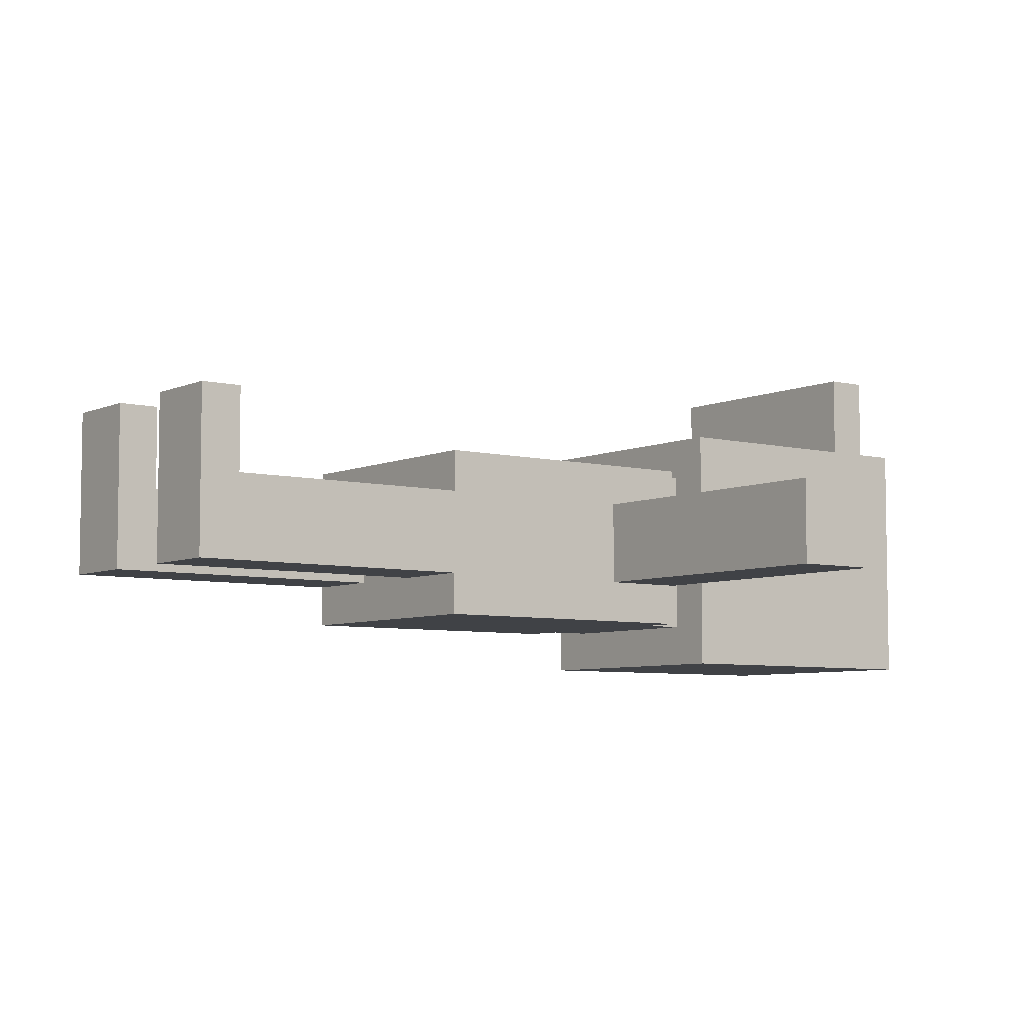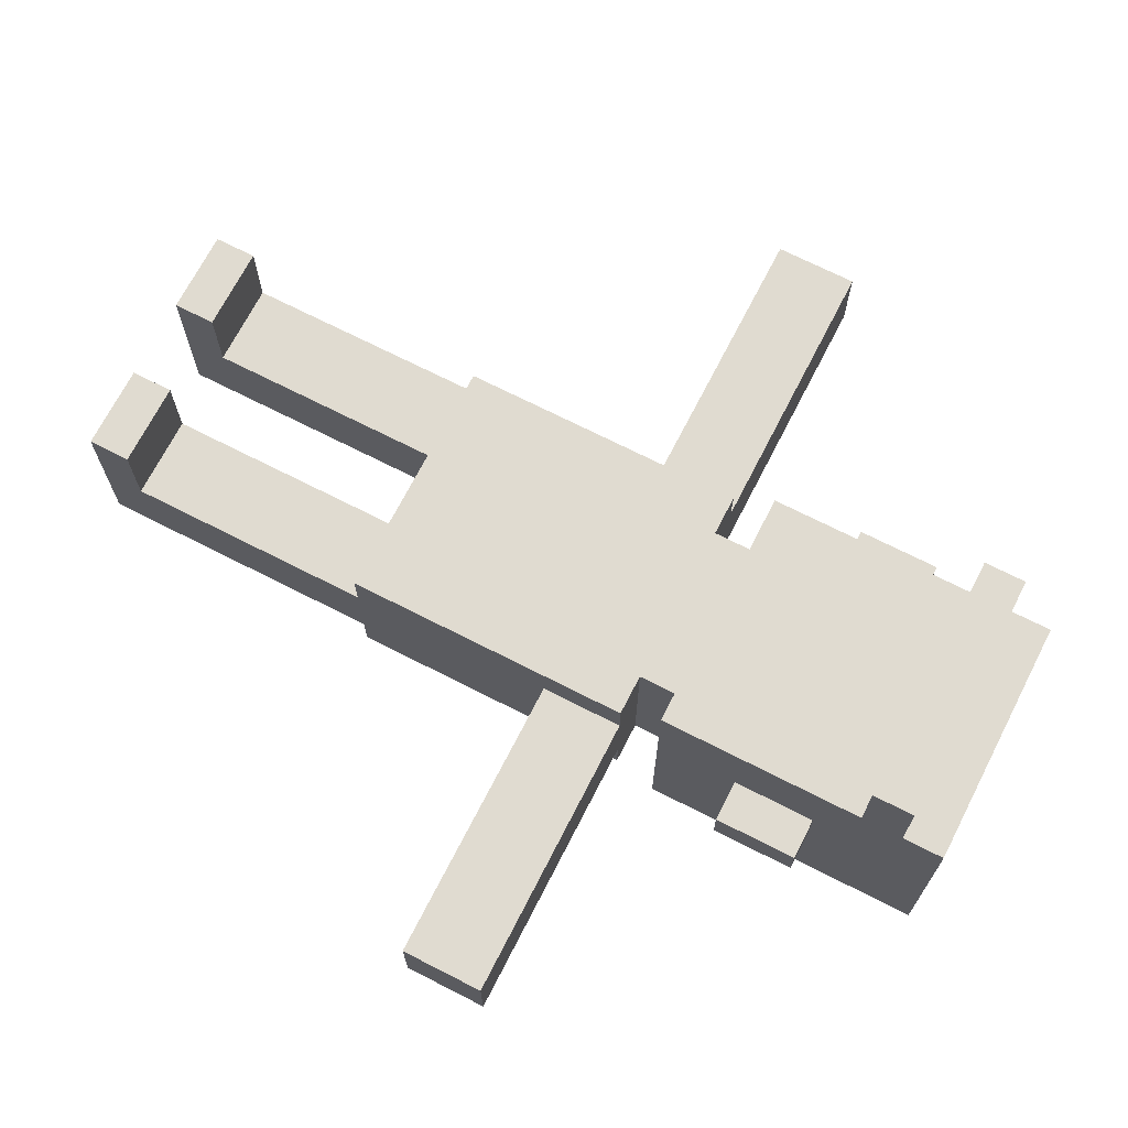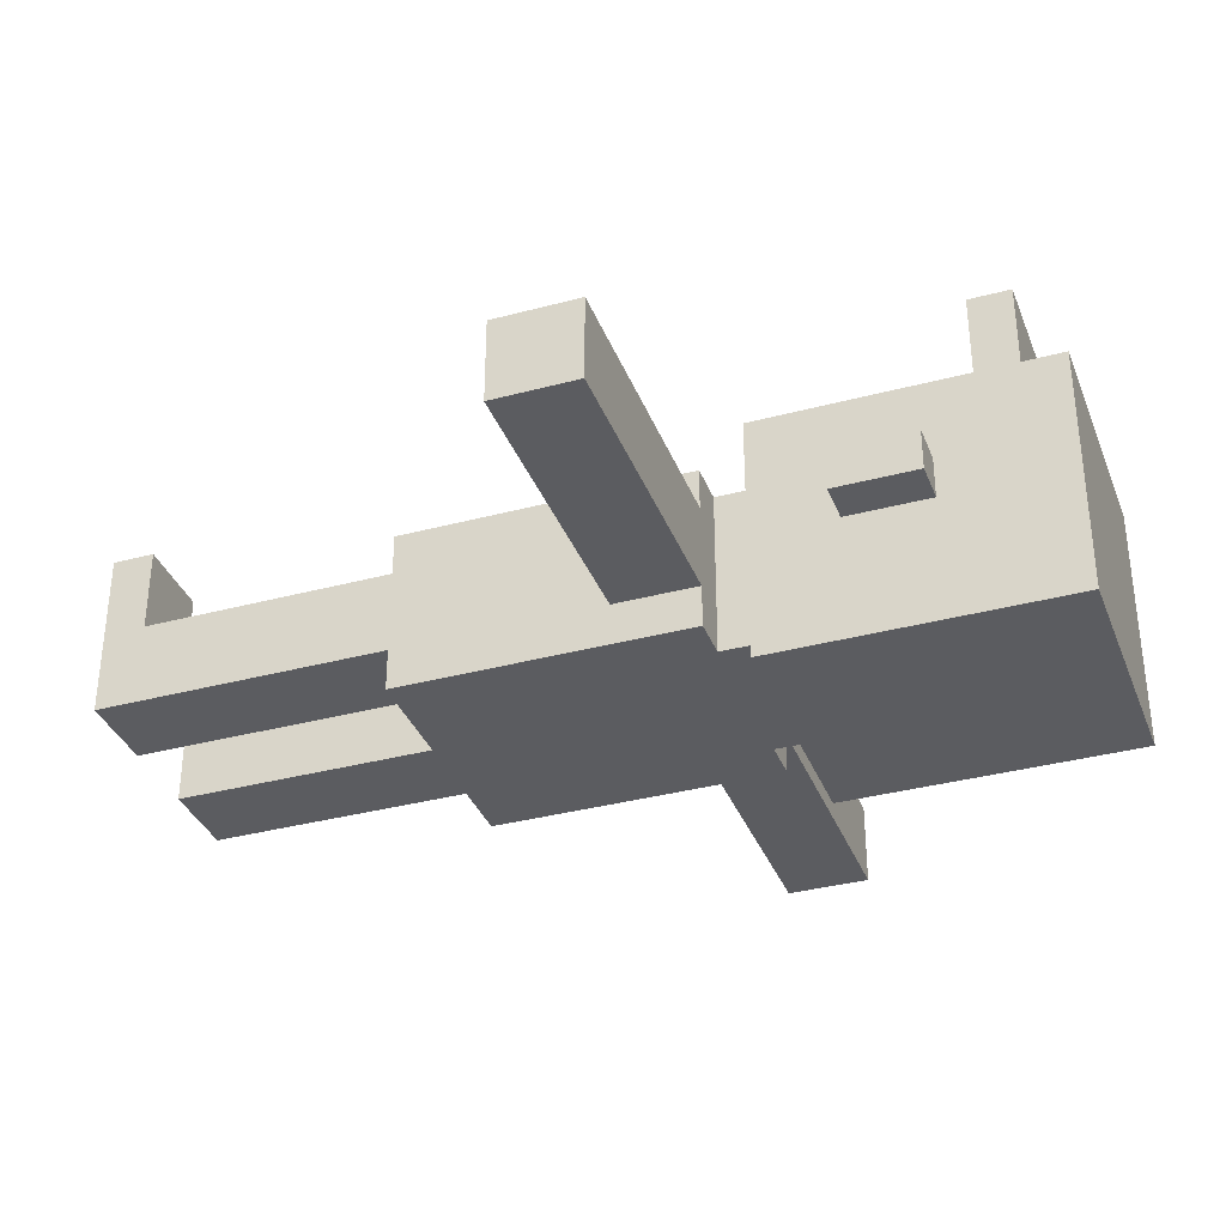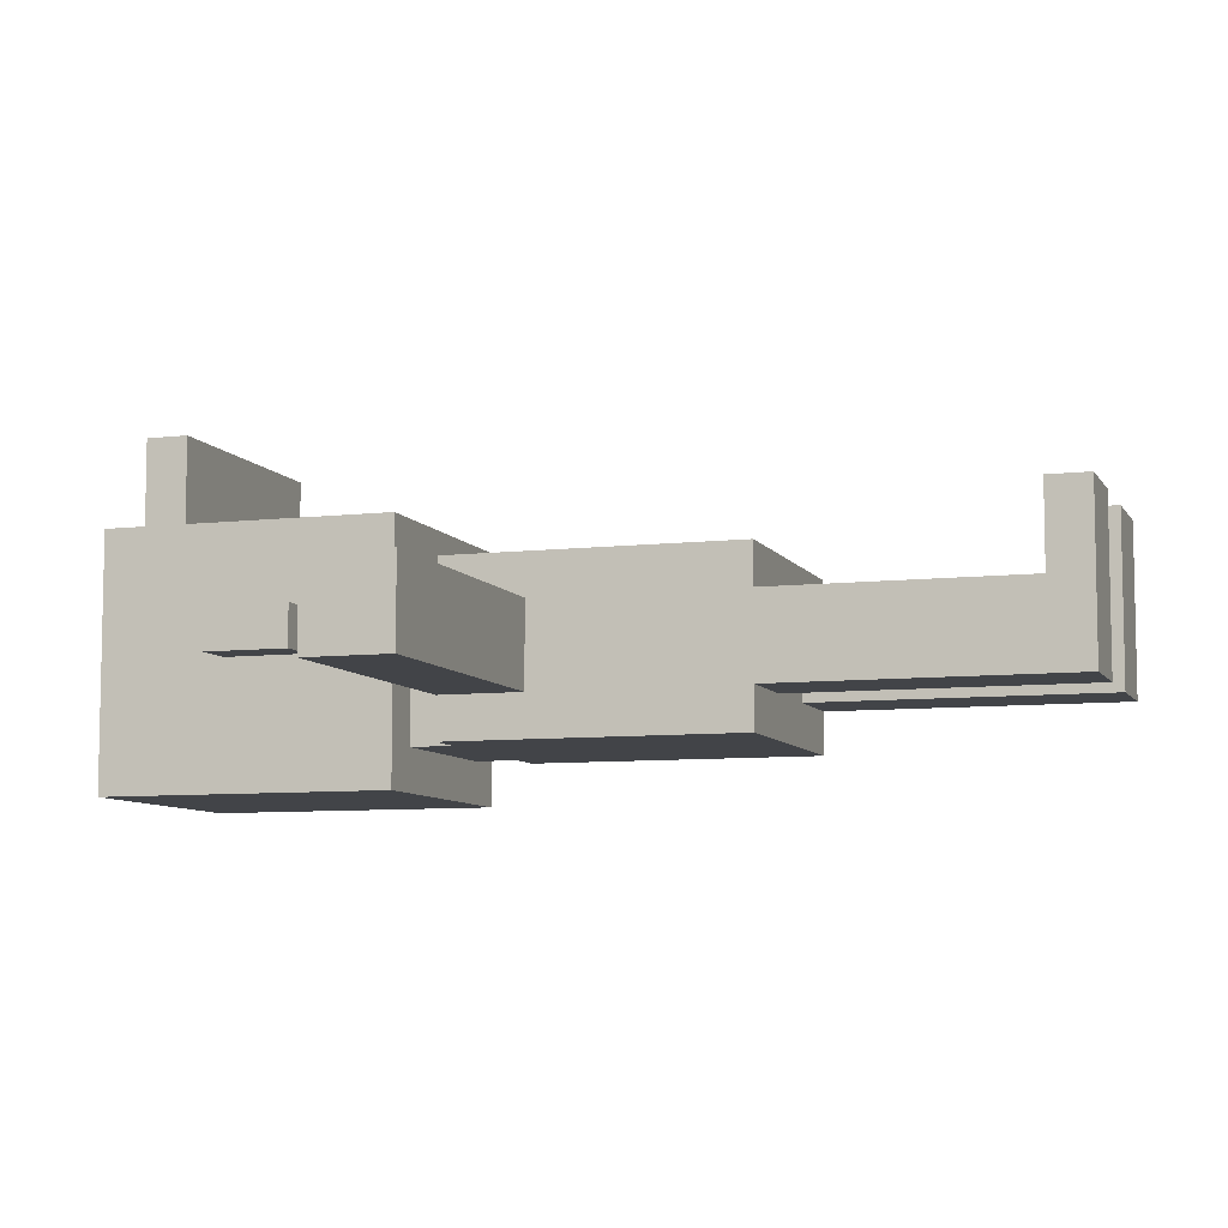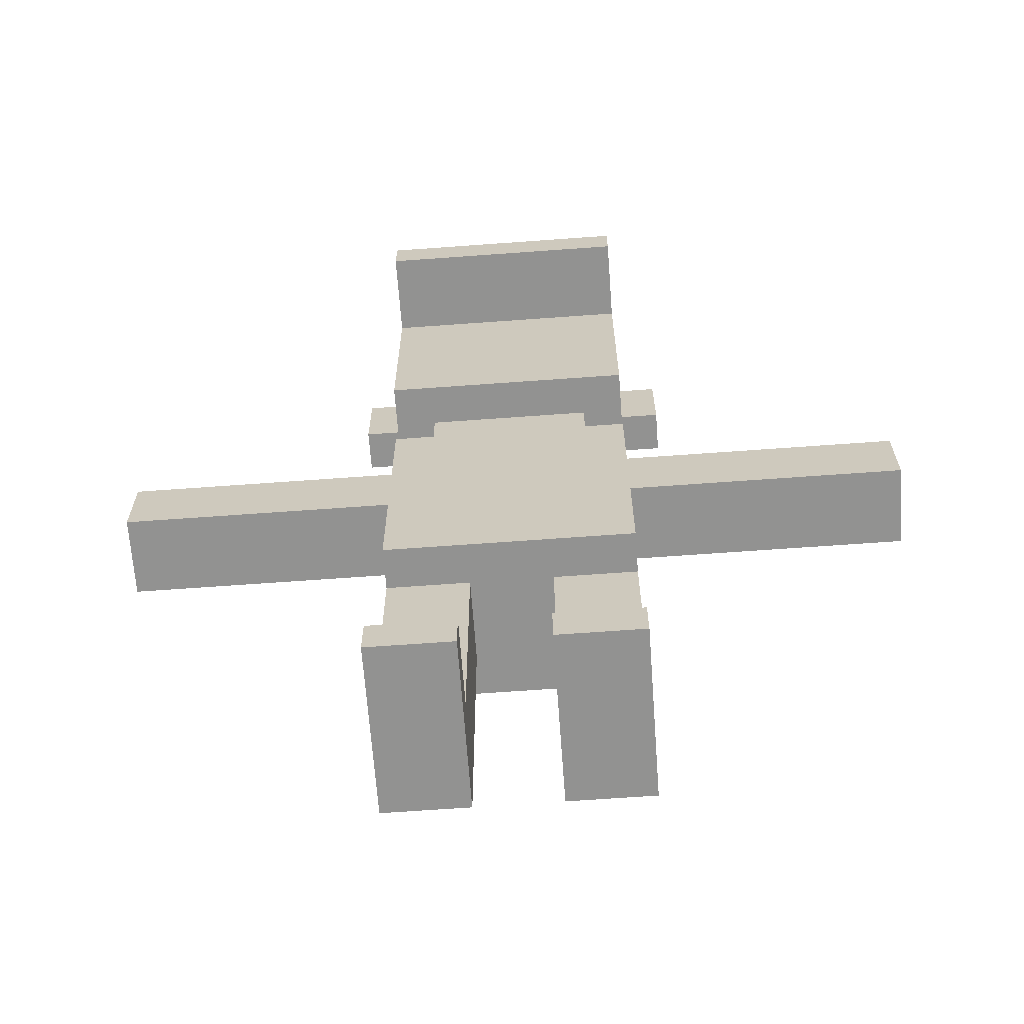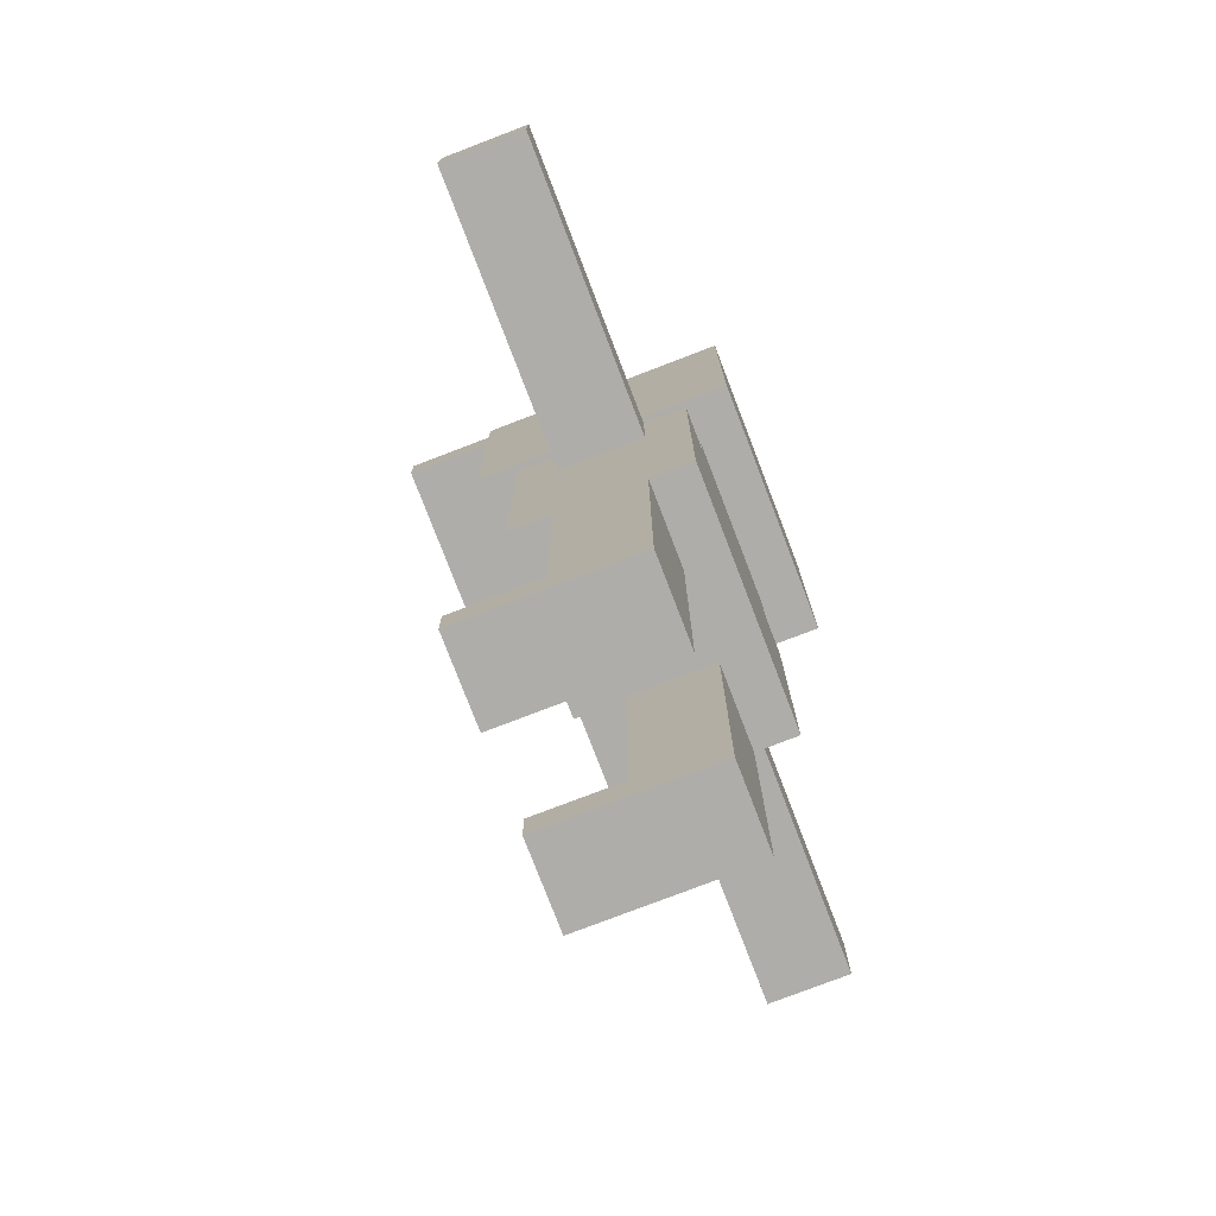
<metadata>
{"format":"obj","ext":"obj","renderer":"f3d","projection":"perspective","resolution":1024,"background":"white","views":[{"elev":-6.2,"azim":53.1,"up":"+Z"},{"elev":69.9,"azim":117.1,"up":"+Z"},{"elev":-35.0,"azim":109.6,"up":"+Z"},{"elev":-7.8,"azim":-71.9,"up":"+Z"},{"elev":-66.2,"azim":4.2,"up":"+Y"},{"elev":-77.4,"azim":111.0,"up":"+Y"}]}
</metadata>
<code>
o Man1
v -1 1.2 -0.1
v -1 1.2 -0.3
v -1 1.4 -0.1
v -1 1.4 -0.3
v -0.4 1.7 -0.1
v -0.4 1.7 -0.2
v -0.4 1.9 -0.1
v -0.4 1.9 -0.2
v -0.3 0 0.1
v -0.3 0 -0.3
v -0.3 0.1 0.1
v -0.3 0.1 -0.1
v -0.3 0.1 -0.3
v -0.3 0.7 0
v -0.3 0.7 -0.1
v -0.3 0.7 -0.3
v -0.3 0.7 -0.4
v -0.3 1.2 -0.1
v -0.3 1.2 -0.3
v -0.3 1.4 0
v -0.3 1.4 -0.1
v -0.3 1.4 -0.3
v -0.3 1.4 -0.4
v -0.3 1.5 0.1
v -0.3 1.5 -0.5
v -0.3 1.7 -0.1
v -0.3 1.7 -0.2
v -0.3 1.9 -0.1
v -0.3 1.9 -0.2
v -0.3 2 0.3
v -0.3 2 0.1
v -0.3 2 -0.5
v -0.3 2.1 0.3
v -0.3 2.1 0.1
v -0.3 2.2 0.1
v -0.3 2.2 -0.5
v -0.2 1.4 0
v -0.2 1.4 -0.4
v -0.2 1.5 0
v -0.2 1.5 -0.4
v 0.1 0 0.1
v 0.1 0 -0.3
v 0.1 0.1 0.1
v 0.1 0.1 -0.1
v 0.1 0.1 -0.3
v 0.1 0.7 -0.1
v 0.1 0.7 -0.3
v -0.1 0 0.1
v -0.1 0 -0.3
v -0.1 0.1 0.1
v -0.1 0.1 -0.1
v -0.1 0.1 -0.3
v -0.1 0.7 -0.1
v -0.1 0.7 -0.3
v 0.2 1.4 0
v 0.2 1.4 -0.4
v 0.2 1.5 0
v 0.2 1.5 -0.4
v 0.3 0 0.1
v 0.3 0 -0.3
v 0.3 0.1 0.1
v 0.3 0.1 -0.1
v 0.3 0.1 -0.3
v 0.3 0.7 0
v 0.3 0.7 -0.1
v 0.3 0.7 -0.3
v 0.3 0.7 -0.4
v 0.3 1.2 -0.1
v 0.3 1.2 -0.3
v 0.3 1.4 0
v 0.3 1.4 -0.1
v 0.3 1.4 -0.3
v 0.3 1.4 -0.4
v 0.3 1.5 0.1
v 0.3 1.5 -0.5
v 0.3 1.7 -0.1
v 0.3 1.7 -0.2
v 0.3 1.9 -0.1
v 0.3 1.9 -0.2
v 0.3 2 0.3
v 0.3 2 0.1
v 0.3 2 -0.5
v 0.3 2.1 0.3
v 0.3 2.1 0.1
v 0.3 2.2 0.1
v 0.3 2.2 -0.5
v 0.4 1.7 -0.1
v 0.4 1.7 -0.2
v 0.4 1.9 -0.1
v 0.4 1.9 -0.2
v 1 1.2 -0.1
v 1 1.2 -0.3
v 1 1.4 -0.1
v 1 1.4 -0.3
v -0.3 2 0.3
v -0.3 2.1 0.3
v 0.3 2 0.3
v 0.3 2.1 0.3
v -0.3 0 0.1
v -0.3 0.1 0.1
v -0.3 1.5 0.1
v -0.3 2 0.1
v -0.3 2.1 0.1
v -0.3 2.2 0.1
v -0.2 1.7 0.1
v -0.2 1.9 0.1
v -0.1 0 0.1
v -0.1 0.1 0.1
v -0.1 1.5 0.1
v -0.1 1.6 0.1
v -0.1 1.7 0.1
v -0.1 1.9 0.1
v 0.1 0 0.1
v 0.1 0.1 0.1
v 0.1 1.5 0.1
v 0.1 1.6 0.1
v 0.1 1.7 0.1
v 0.1 1.9 0.1
v 0.2 1.7 0.1
v 0.2 1.9 0.1
v 0.3 0 0.1
v 0.3 0.1 0.1
v 0.3 1.5 0.1
v 0.3 2 0.1
v 0.3 2.1 0.1
v 0.3 2.2 0.1
v -0.3 0.7 0
v -0.3 1.4 0
v -0.2 1.4 0
v -0.2 1.5 0
v -0.1 0.9 0
v -0.1 1.4 0
v -0.1 1.5 0
v 0.1 0.9 0
v 0.1 1.4 0
v 0.1 1.5 0
v 0.2 1.4 0
v 0.2 1.5 0
v 0.3 0.7 0
v 0.3 1.4 0
v -1 1.2 -0.1
v -1 1.4 -0.1
v -0.8 1.2 -0.1
v -0.8 1.4 -0.1
v -0.4 1.7 -0.1
v -0.4 1.9 -0.1
v -0.3 0.1 -0.1
v -0.3 0.7 -0.1
v -0.3 1.2 -0.1
v -0.3 1.4 -0.1
v -0.3 1.7 -0.1
v -0.3 1.9 -0.1
v -0.1 0.1 -0.1
v -0.1 0.7 -0.1
v 0.1 0.1 -0.1
v 0.1 0.7 -0.1
v 0.3 0.1 -0.1
v 0.3 0.7 -0.1
v 0.3 1.2 -0.1
v 0.3 1.4 -0.1
v 0.3 1.7 -0.1
v 0.3 1.9 -0.1
v 0.4 1.7 -0.1
v 0.4 1.9 -0.1
v 0.8 1.2 -0.1
v 0.8 1.4 -0.1
v 1 1.2 -0.1
v 1 1.4 -0.1
v -0.4 1.7 -0.2
v -0.4 1.9 -0.2
v -0.3 1.7 -0.2
v -0.3 1.9 -0.2
v 0.3 1.7 -0.2
v 0.3 1.9 -0.2
v 0.4 1.7 -0.2
v 0.4 1.9 -0.2
v -1 1.2 -0.3
v -1 1.4 -0.3
v -0.8 1.2 -0.3
v -0.8 1.4 -0.3
v -0.3 0 -0.3
v -0.3 0.1 -0.3
v -0.3 0.7 -0.3
v -0.3 1.2 -0.3
v -0.3 1.4 -0.3
v -0.1 0 -0.3
v -0.1 0.1 -0.3
v -0.1 0.7 -0.3
v 0.1 0 -0.3
v 0.1 0.1 -0.3
v 0.1 0.7 -0.3
v 0.3 0 -0.3
v 0.3 0.1 -0.3
v 0.3 0.7 -0.3
v 0.3 1.2 -0.3
v 0.3 1.4 -0.3
v 0.8 1.2 -0.3
v 0.8 1.4 -0.3
v 1 1.2 -0.3
v 1 1.4 -0.3
v -0.3 0.7 -0.4
v -0.3 1.4 -0.4
v -0.2 1.4 -0.4
v -0.2 1.5 -0.4
v 0.2 1.4 -0.4
v 0.2 1.5 -0.4
v 0.3 0.7 -0.4
v 0.3 1.4 -0.4
v -0.3 1.5 -0.5
v -0.3 2 -0.5
v -0.3 2.2 -0.5
v 0.3 1.5 -0.5
v 0.3 2 -0.5
v 0.3 2.2 -0.5
v -0.3 0 0.1
v -0.1 0 0.1
v 0.1 0 0.1
v 0.3 0 0.1
v -0.3 0 -0.3
v -0.1 0 -0.3
v 0.1 0 -0.3
v 0.3 0 -0.3
v -0.3 0.7 0
v 0.3 0.7 0
v -0.3 0.7 -0.1
v -0.1 0.7 -0.1
v 0.1 0.7 -0.1
v 0.3 0.7 -0.1
v -0.3 0.7 -0.3
v -0.1 0.7 -0.3
v 0.1 0.7 -0.3
v 0.3 0.7 -0.3
v -0.3 0.7 -0.4
v 0.3 0.7 -0.4
v -1 1.2 -0.1
v -0.8 1.2 -0.1
v -0.3 1.2 -0.1
v 0.3 1.2 -0.1
v 0.8 1.2 -0.1
v 1 1.2 -0.1
v -1 1.2 -0.3
v -0.8 1.2 -0.3
v -0.3 1.2 -0.3
v 0.3 1.2 -0.3
v 0.8 1.2 -0.3
v 1 1.2 -0.3
v -0.3 1.5 0.1
v -0.1 1.5 0.1
v 0.1 1.5 0.1
v 0.3 1.5 0.1
v -0.2 1.5 0
v -0.1 1.5 0
v 0.1 1.5 0
v 0.2 1.5 0
v -0.2 1.5 -0.4
v 0.2 1.5 -0.4
v -0.3 1.5 -0.5
v 0.3 1.5 -0.5
v -0.4 1.7 -0.1
v -0.3 1.7 -0.1
v 0.3 1.7 -0.1
v 0.4 1.7 -0.1
v -0.4 1.7 -0.2
v -0.3 1.7 -0.2
v 0.3 1.7 -0.2
v 0.4 1.7 -0.2
v -0.3 2 0.3
v 0.3 2 0.3
v -0.3 2 0.1
v 0.3 2 0.1
v -0.3 0.1 0.1
v -0.1 0.1 0.1
v 0.1 0.1 0.1
v 0.3 0.1 0.1
v -0.3 0.1 -0.1
v -0.1 0.1 -0.1
v 0.1 0.1 -0.1
v 0.3 0.1 -0.1
v -0.3 1.4 0
v -0.2 1.4 0
v 0.2 1.4 0
v 0.3 1.4 0
v -1 1.4 -0.1
v -0.8 1.4 -0.1
v -0.3 1.4 -0.1
v 0.3 1.4 -0.1
v 0.8 1.4 -0.1
v 1 1.4 -0.1
v -1 1.4 -0.3
v -0.8 1.4 -0.3
v -0.3 1.4 -0.3
v 0.3 1.4 -0.3
v 0.8 1.4 -0.3
v 1 1.4 -0.3
v -0.3 1.4 -0.4
v -0.2 1.4 -0.4
v 0.2 1.4 -0.4
v 0.3 1.4 -0.4
v -0.4 1.9 -0.1
v -0.3 1.9 -0.1
v 0.3 1.9 -0.1
v 0.4 1.9 -0.1
v -0.4 1.9 -0.2
v -0.3 1.9 -0.2
v 0.3 1.9 -0.2
v 0.4 1.9 -0.2
v -0.3 2.1 0.3
v 0.3 2.1 0.3
v -0.3 2.1 0.1
v 0.3 2.1 0.1
v -0.3 2.2 0.1
v 0.3 2.2 0.1
v -0.3 2.2 -0.5
v 0.3 2.2 -0.5
f 3 2 1
f 4 2 3
f 7 6 5
f 8 6 7
f 11 10 9
f 12 10 11
f 13 10 12
f 15 13 12
f 16 13 15
f 18 16 15
f 18 17 16
f 18 15 14
f 19 17 18
f 20 18 14
f 21 18 20
f 22 17 19
f 23 17 22
f 26 25 24
f 27 25 26
f 28 26 24
f 29 25 27
f 31 28 24
f 31 29 28
f 32 25 29
f 32 29 31
f 33 31 30
f 33 32 31
f 34 32 33
f 35 32 34
f 36 32 35
f 39 38 37
f 40 38 39
f 43 42 41
f 44 42 43
f 45 42 44
f 46 45 44
f 47 45 46
f 48 49 50
f 50 49 51
f 51 49 52
f 51 52 53
f 53 52 54
f 55 56 57
f 57 56 58
f 59 60 61
f 61 60 62
f 62 60 63
f 62 63 65
f 65 63 66
f 65 66 68
f 66 67 68
f 64 65 68
f 68 67 69
f 64 68 70
f 70 68 71
f 69 67 72
f 72 67 73
f 74 75 76
f 76 75 77
f 74 76 78
f 77 75 79
f 74 78 81
f 78 79 81
f 79 75 82
f 81 79 82
f 80 81 83
f 81 82 83
f 83 82 84
f 84 82 85
f 85 82 86
f 87 88 89
f 89 88 90
f 91 92 93
f 93 92 94
f 97 96 95
f 98 96 97
f 105 102 101
f 106 102 105
f 107 100 99
f 108 100 107
f 109 105 101
f 110 105 109
f 111 106 105
f 111 105 110
f 112 102 106
f 112 106 111
f 115 110 109
f 116 111 110
f 116 110 115
f 116 112 111
f 117 112 116
f 118 102 112
f 118 112 117
f 119 117 116
f 119 116 115
f 119 118 117
f 120 102 118
f 120 118 119
f 121 114 113
f 122 114 121
f 123 119 115
f 123 120 119
f 124 102 120
f 124 120 123
f 125 104 103
f 126 104 125
f 129 128 127
f 131 129 127
f 131 130 129
f 132 130 131
f 133 130 132
f 134 131 127
f 134 132 131
f 135 133 132
f 135 132 134
f 136 133 135
f 137 135 134
f 137 136 135
f 138 136 137
f 139 134 127
f 139 137 134
f 140 137 139
f 143 142 141
f 144 142 143
f 149 144 143
f 150 144 149
f 151 146 145
f 152 146 151
f 153 148 147
f 154 148 153
f 157 156 155
f 158 156 157
f 163 162 161
f 164 162 163
f 165 160 159
f 166 160 165
f 167 166 165
f 168 166 167
f 169 170 171
f 171 170 172
f 173 174 175
f 175 174 176
f 177 178 179
f 179 178 180
f 179 180 184
f 184 180 185
f 181 182 186
f 182 183 187
f 186 182 187
f 187 183 188
f 189 190 192
f 190 191 193
f 192 190 193
f 193 191 194
f 195 196 197
f 197 196 198
f 197 198 199
f 199 198 200
f 201 202 203
f 201 203 205
f 203 204 205
f 205 204 206
f 201 205 207
f 207 205 208
f 209 210 212
f 210 211 213
f 212 210 213
f 213 211 214
f 219 216 215
f 220 216 219
f 221 218 217
f 222 218 221
f 225 224 223
f 226 224 225
f 227 224 226
f 228 224 227
f 230 227 226
f 231 227 230
f 233 230 229
f 233 232 231
f 233 231 230
f 234 232 233
f 241 236 235
f 242 237 236
f 242 236 241
f 243 237 242
f 244 239 238
f 245 240 239
f 245 239 244
f 246 240 245
f 251 248 247
f 252 249 248
f 252 248 251
f 253 250 249
f 253 249 252
f 254 250 253
f 255 251 247
f 256 250 254
f 257 255 247
f 257 256 255
f 258 250 256
f 258 256 257
f 263 260 259
f 264 260 263
f 265 262 261
f 266 262 265
f 269 268 267
f 270 268 269
f 271 272 275
f 275 272 276
f 273 274 277
f 277 274 278
f 279 280 285
f 281 282 286
f 283 284 289
f 284 285 290
f 289 284 290
f 285 280 291
f 290 285 291
f 281 286 292
f 286 287 292
f 287 288 293
f 292 287 293
f 293 288 294
f 291 280 295
f 295 280 296
f 281 292 297
f 297 292 298
f 299 300 303
f 303 300 304
f 301 302 305
f 305 302 306
f 307 308 309
f 309 308 310
f 311 312 313
f 313 312 314

</code>
